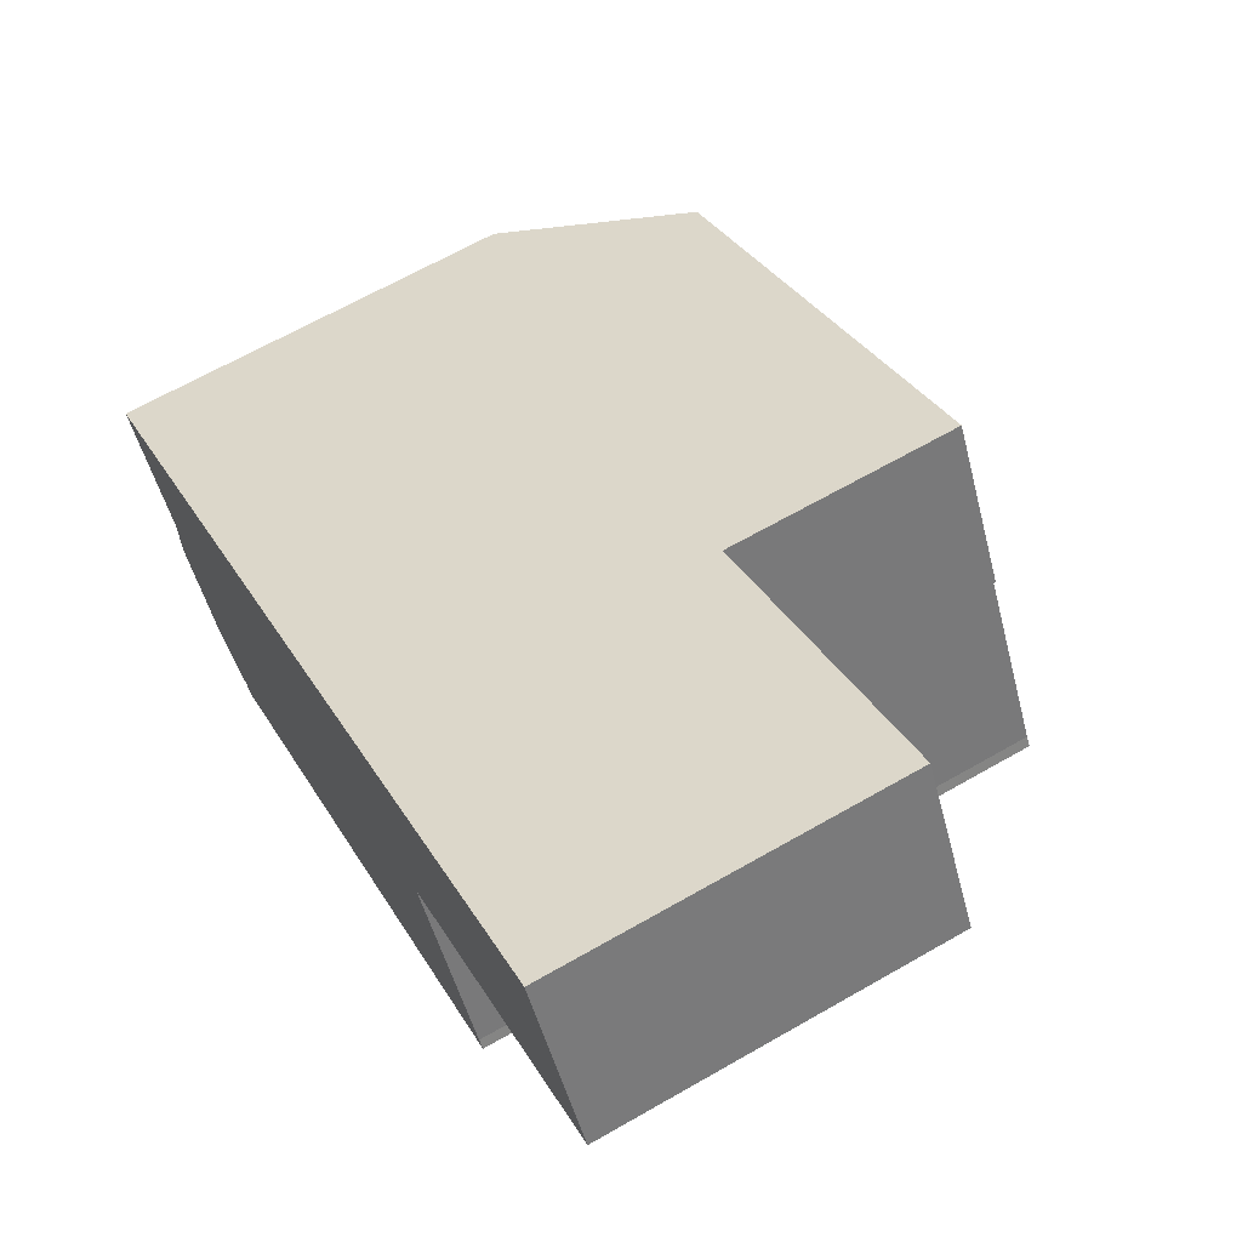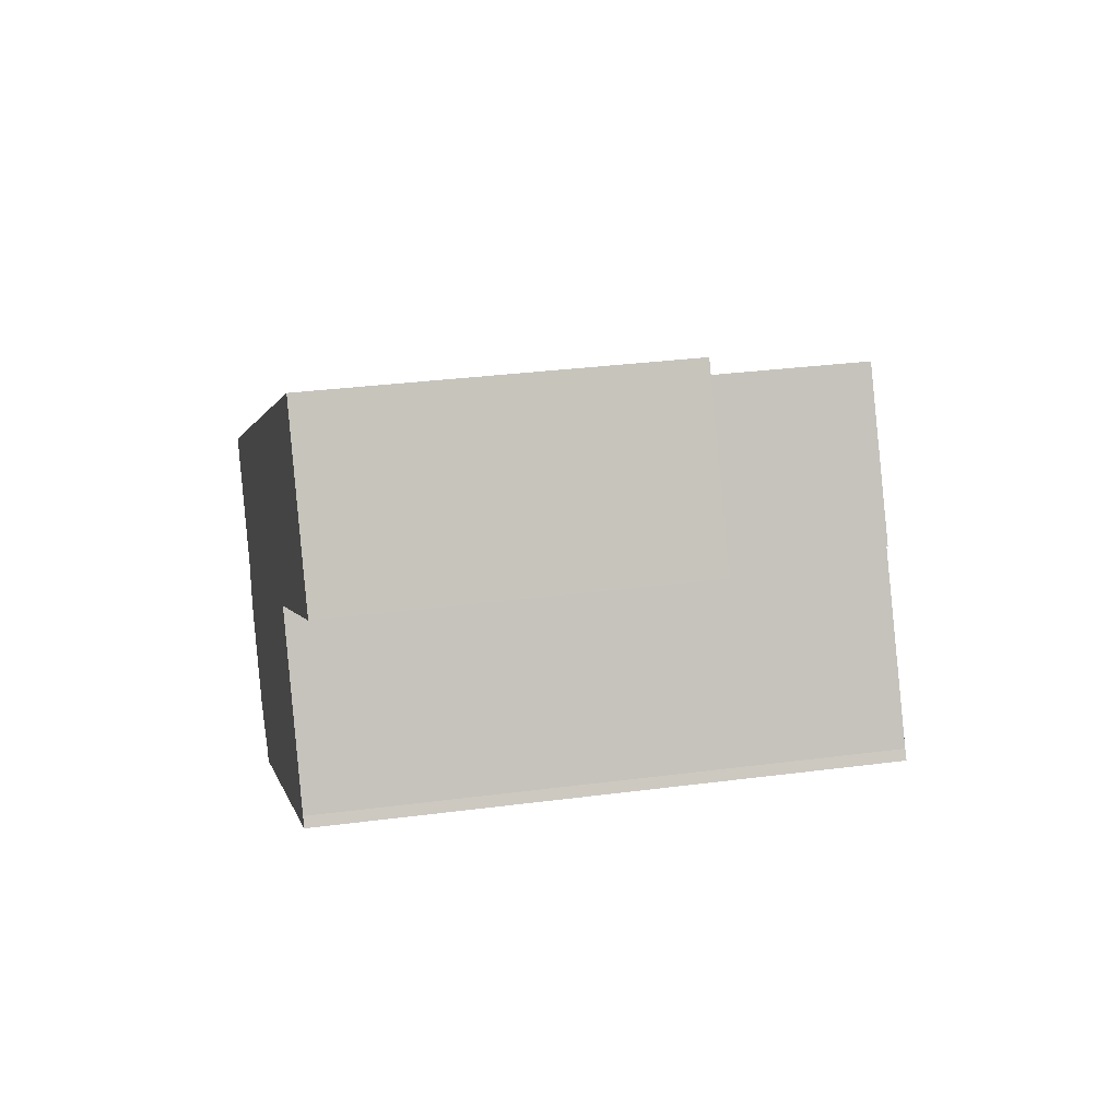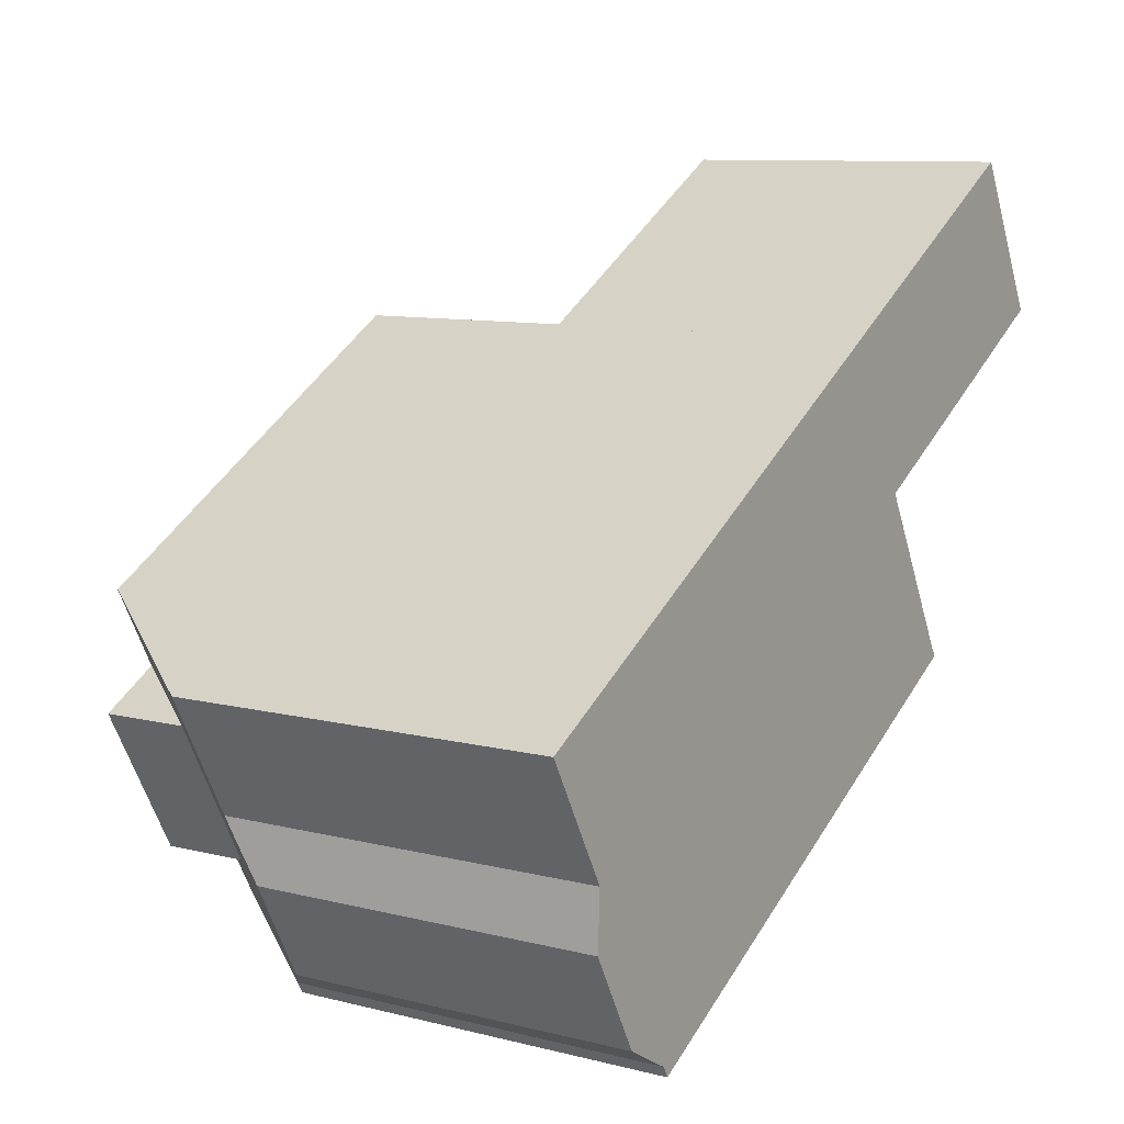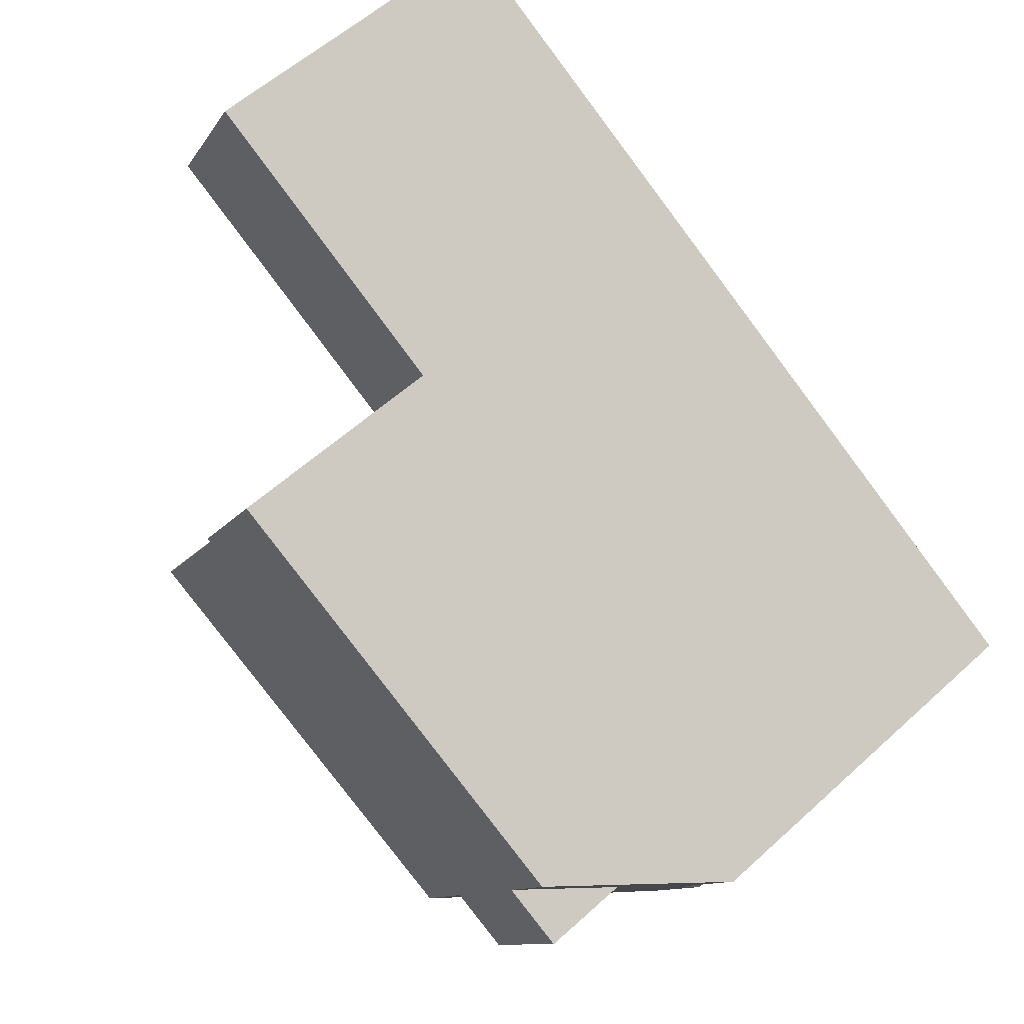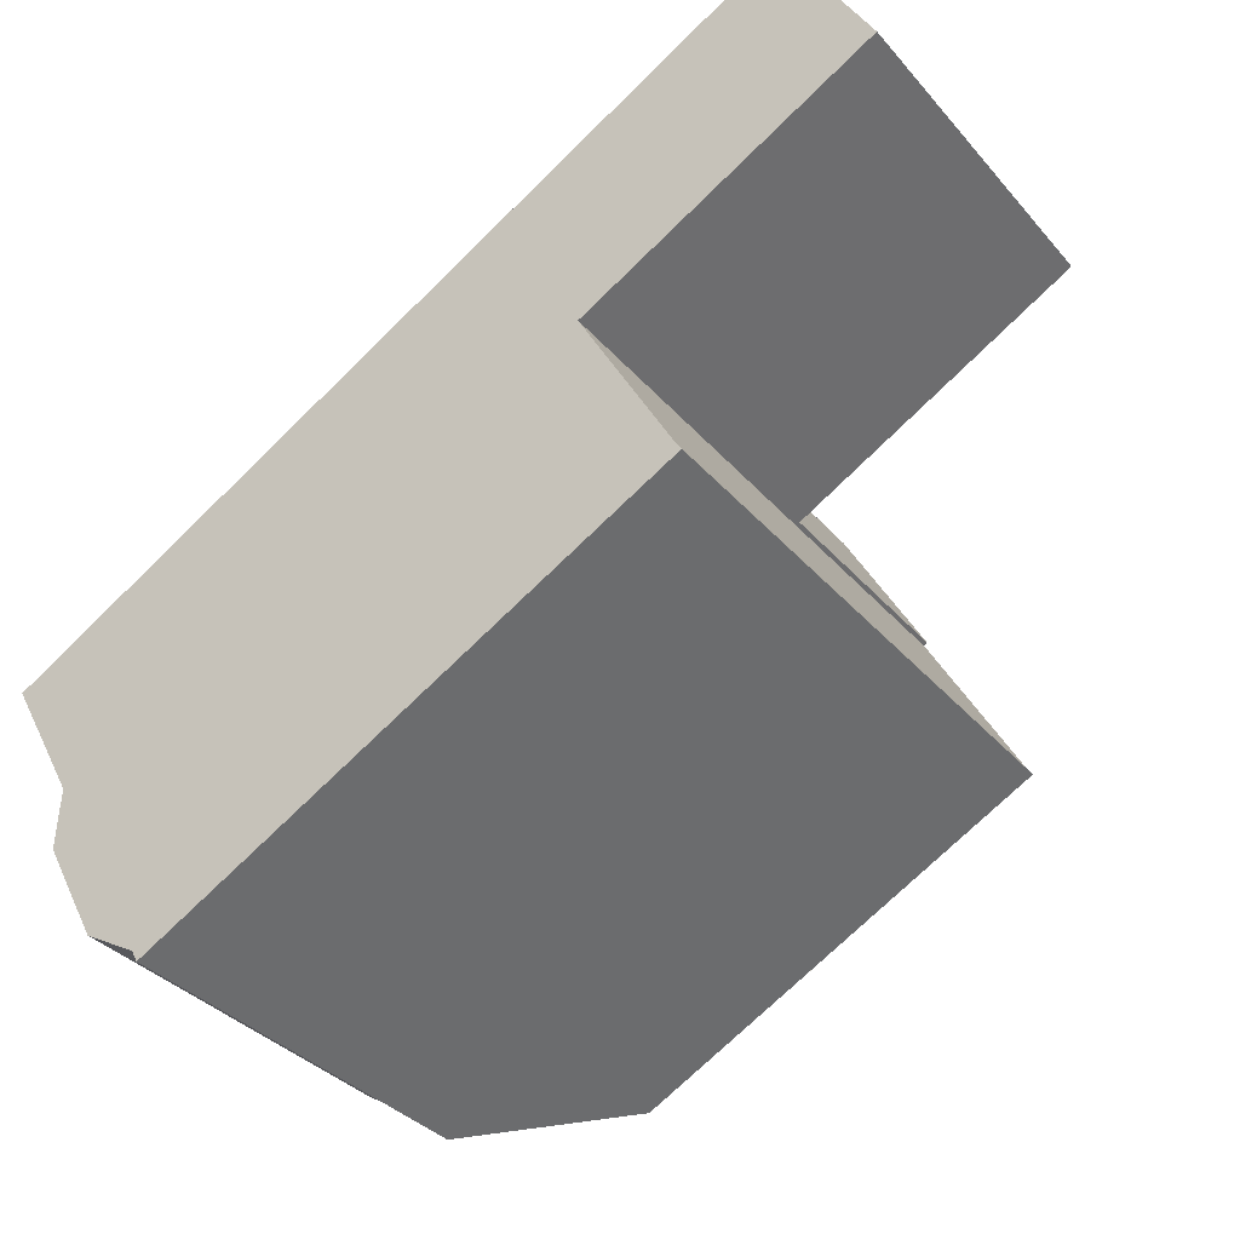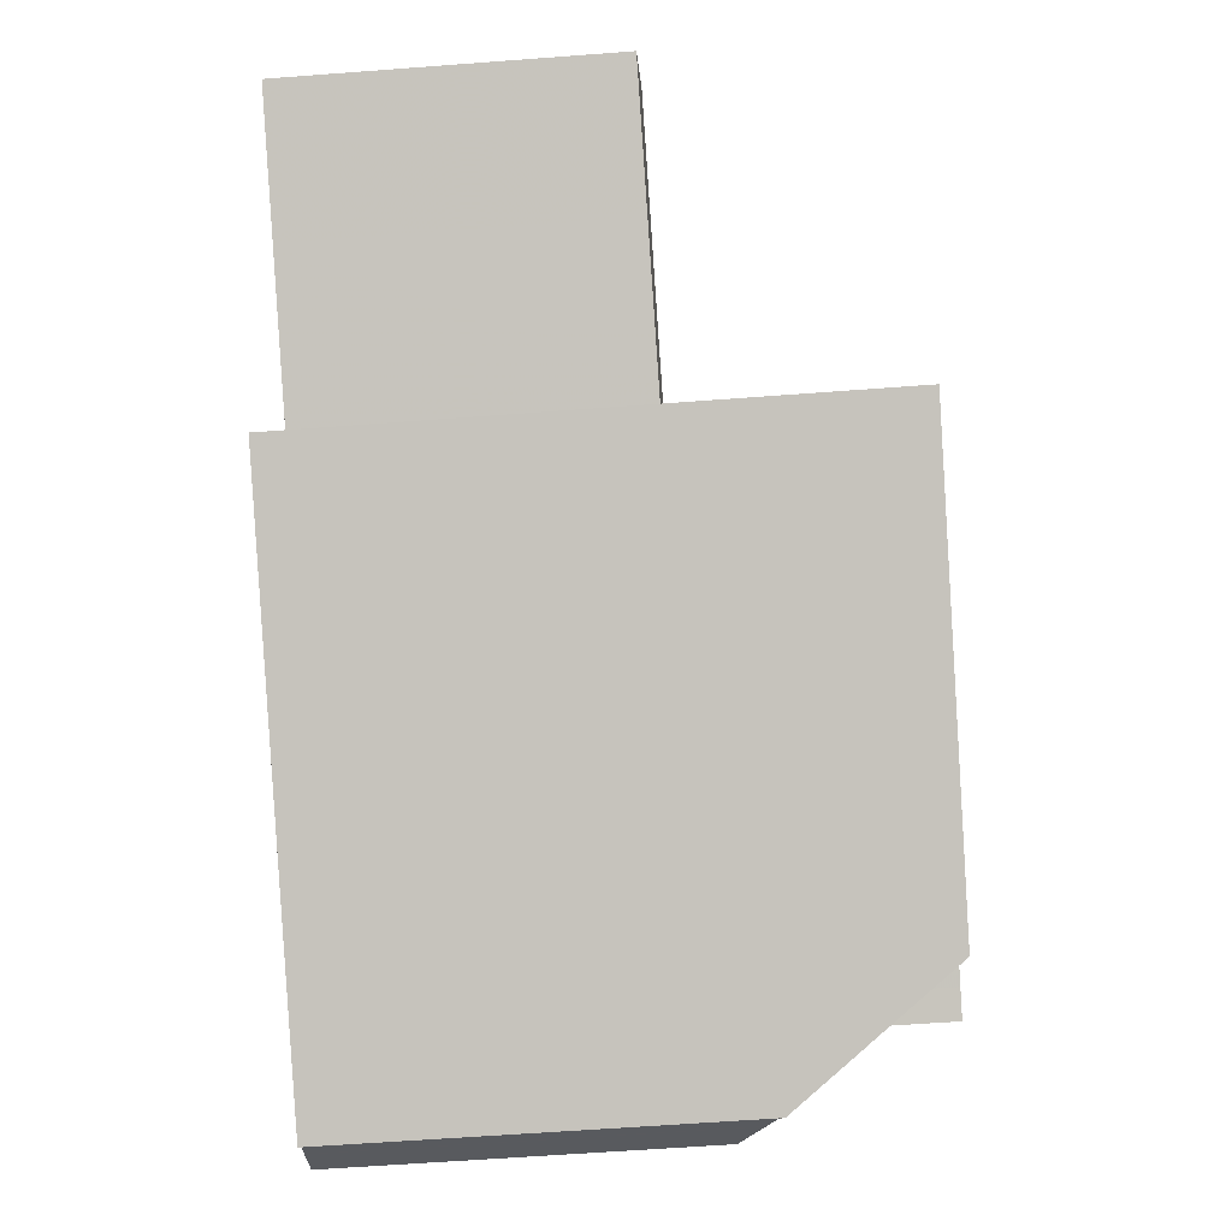
<metadata>
{"format":"obj","ext":"obj","renderer":"f3d","projection":"perspective","resolution":1024,"background":"white","views":[{"elev":66.0,"azim":-119.9,"up":"+Y"},{"elev":30.3,"azim":-100.9,"up":"+Y"},{"elev":9.6,"azim":123.3,"up":"+Y"},{"elev":57.5,"azim":46.6,"up":"+Y"},{"elev":-35.0,"azim":-145.4,"up":"+Y"},{"elev":-61.2,"azim":-85.6,"up":"+Y"}]}
</metadata>
<code>
v 334.2 -1907 9.424
v 334.3 -1907 9.422
v 335.8 -1904 9.407
v 331 -1901 5.582
v 332.4 -1899 5.579
v 345.8 -1906 6.585
v 344.6 -1908 6.629
v 344.7 -1909 5.981
v 343.8 -1911 5.999
v 342.9 -1911 6.681
v 342.8 -1912 6.682
v 341 -1911 9.319
v 343.9 -1905 9.289
v 343.9 -1905 9.289
v 337.1 -1901 9.394
v 335.8 -1904 9.408
v 337.2 -1901 9.394
v 334.2 -1907 9.424
v 341 -1911 9.319
v 343.9 -1905 9.289
v 341 -1911 9.319
v 335.8 -1904 9.408
v 337.2 -1901 9.394
v 332.4 -1899 5.579
v 337.1 -1901 5.581
v 335.8 -1904 5.584
v 337.2 -1901 5.581
v 335.8 -1904 5.584
v 337.2 -1901 5.581
v 343.2 -1906 9.297
v 341.9 -1909 9.31
v 343.9 -1905 9.289
v 345.7 -1906 6.585
v 337.1 -1901 9.394
v 337.1 -1901 5.581
v 341 -1911 9.319
v 342.8 -1911 6.682
v 345.7 -1906 6.703
v 345.7 -1906 6.703
v 342.8 -1911 6.777
v 342.7 -1911 6.777
v 332.5 -1899 5.579
v 332.4 -1899 5.579
v 331 -1901 5.582
v 336.7 -1901 5.581
v 336.7 -1901 5.581
v 335.3 -1904 5.584
v 343.6 -1906 9.293
v 336.8 -1902 9.397
v 332.1 -1899 5.579
v 332.1 -1899 5.579
v 336.8 -1902 5.582
v 336.8 -1902 9.397
v 336.8 -1902 5.582
v 345.3 -1907 6.712
v 343.6 -1906 9.293
v 345.4 -1907 6.599
v 336.3 -1902 5.581
v 343.6 -1908 9.288
v 344.3 -1909 6.738
v 343.6 -1908 7.796
v 344.7 -1909 6.165
v 333.1 -1902 5.583
v 331 -1901 5.582
v 342.5 -1908 9.303
v 335.8 -1904 9.407
v 331 -1901 5.582
v 336.5 -1908 9.388
v 336.5 -1908 9.388
v 339.5 -1903 9.357
v 339.5 -1903 9.357
v 339.2 -1903 9.361
v 338.1 -1905 9.372
v 344.6 -1906 8.371
v 344.5 -1906 8.371
v 343.8 -1907 8.4
v 343.8 -1907 9.287
v 342.5 -1909 8.455
v 342.5 -1909 9.301
v 341.6 -1911 8.49
v 341.6 -1911 8.49
v 344.2 -1906 8.386
v 343.1 -1908 9.294
v 344.2 -1907 9.281
v 343.8 -1907 8.4
v 343.2 -1906 9.297
v 344.2 -1907 7.769
v 345 -1908 6.614
v 344.9 -1907 6.721
v 336 -1902 5.582
v 331.7 -1900 5.58
v 336.4 -1903 9.401
v 336.4 -1903 5.582
v 343.2 -1906 9.297
v 338.8 -1904 9.365
v 343.8 -1907 9.287
v 331.7 -1900 5.58
v 336.4 -1903 9.401
v 336.4 -1903 5.582
v 341.2 -1910 9.317
v 341.7 -1911 8.483
v 342.9 -1911 6.773
v 343 -1911 6.59
v 334.4 -1907 9.422
v 336.7 -1908 9.386
v 341.2 -1910 9.317
v 342.9 -1910 9.295
v 342.5 -1909 8.455
v 341.9 -1909 9.31
v 342.9 -1910 7.823
v 344.1 -1910 5.993
v 343.6 -1910 6.755
v 337.4 -1906 9.379
v 335.1 -1905 9.414
v 342.5 -1909 9.301
v 341.9 -1909 9.31
v 345 -1906 7.739
v 345 -1906 7.74
v 344.2 -1907 7.769
v 344.2 -1907 9.281
v 342.9 -1910 7.823
v 342.9 -1910 9.295
v 342 -1911 7.858
v 342 -1911 7.858
v 344.6 -1906 7.754
v 344.2 -1907 7.769
v 342.2 -1911 7.852
v 344.2 -1907 9.281
v 343.6 -1908 7.796
v 343.6 -1908 9.288
v 342.9 -1910 7.823
v 342.9 -1910 9.295
v 341.9 -1910 8.478
v 341.3 -1910 9.316
v 343.3 -1911 6.411
v 343 -1911 6.77
v 336.8 -1907 9.385
v 334.6 -1906 9.42
v 341.3 -1910 9.316
v 342.3 -1911 7.847
v 344.6 -1909 6.37
v 344.5 -1909 6.375
v 343.8 -1910 6.402
v 343.2 -1911 6.426
v 343.2 -1911 6.426
v 334.2 -1907 9.424
v 334.2 -1907 9.424
v 334.2 -1907 0
v 334.2 -1907 0
v 334.4 -1907 9.422
v 334.3 -1907 9.422
v 334.3 -1907 0
v 334.4 -1907 0
v 335.8 -1904 9.408
v 335.8 -1904 9.407
v 335.8 -1904 0
v 335.8 -1904 0
v 331 -1901 5.582
v 331 -1901 5.582
v 331 -1901 0
v 331 -1901 0
v 332.5 -1899 5.579
v 332.4 -1899 5.579
v 332.4 -1899 8.882e-16
v 332.5 -1899 0
v 345.7 -1906 6.585
v 345.8 -1906 6.585
v 345.8 -1906 0
v 345.7 -1906 0
v 344.6 -1909 6.37
v 344.6 -1908 6.629
v 344.6 -1908 0
v 344.6 -1909 0
v 344.1 -1910 5.993
v 344.7 -1909 5.981
v 344.7 -1909 0
v 344.1 -1910 -8.882e-16
v 343.3 -1911 6.411
v 343.8 -1911 5.999
v 343.8 -1911 0
v 343.3 -1911 0
v 342.8 -1911 6.682
v 342.9 -1911 6.681
v 342.9 -1911 0
v 342.8 -1911 -8.882e-16
v 342.7 -1911 6.777
v 342.8 -1912 6.682
v 342.8 -1912 0
v 342.7 -1911 0
v 336.5 -1908 9.388
v 341 -1911 9.319
v 341 -1911 0
v 336.5 -1908 0
v 339.5 -1903 9.357
v 337.2 -1901 9.394
v 337.2 -1901 0
v 339.5 -1903 0
v 334.3 -1907 9.422
v 334.2 -1907 9.424
v 334.2 -1907 0
v 334.3 -1907 0
v 344.6 -1906 8.371
v 343.9 -1905 9.289
v 343.9 -1905 0
v 344.6 -1906 0
v 332.4 -1899 5.579
v 332.4 -1899 5.579
v 332.4 -1899 0
v 332.4 -1899 8.882e-16
v 335.3 -1904 5.584
v 335.8 -1904 5.584
v 335.8 -1904 0
v 335.3 -1904 -8.882e-16
v 345.4 -1907 6.599
v 345.7 -1906 6.585
v 345.7 -1906 0
v 345.4 -1907 0
v 342.8 -1912 6.682
v 342.8 -1911 6.682
v 342.8 -1911 -8.882e-16
v 342.8 -1912 0
v 345.8 -1906 6.585
v 345.7 -1906 6.703
v 345.7 -1906 0
v 345.8 -1906 0
v 342 -1911 7.858
v 342.7 -1911 6.777
v 342.7 -1911 0
v 342 -1911 0
v 336.7 -1901 5.581
v 332.5 -1899 5.579
v 332.5 -1899 0
v 336.7 -1901 0
v 331 -1901 5.582
v 331 -1901 5.582
v 331 -1901 0
v 331 -1901 0
v 337.2 -1901 5.581
v 336.7 -1901 5.581
v 336.7 -1901 0
v 337.2 -1901 0
v 333.1 -1902 5.583
v 335.3 -1904 5.584
v 335.3 -1904 -8.882e-16
v 333.1 -1902 0
v 332.4 -1899 5.579
v 332.1 -1899 5.579
v 332.1 -1899 0
v 332.4 -1899 0
v 345 -1908 6.614
v 345.4 -1907 6.599
v 345.4 -1907 0
v 345 -1908 0
v 344.7 -1909 5.981
v 344.7 -1909 6.165
v 344.7 -1909 0
v 344.7 -1909 0
v 331 -1901 5.582
v 333.1 -1902 5.583
v 333.1 -1902 0
v 331 -1901 0
v 335.8 -1904 9.407
v 335.8 -1904 9.407
v 335.8 -1904 0
v 335.8 -1904 0
v 331.7 -1900 5.58
v 331 -1901 5.582
v 331 -1901 0
v 331.7 -1900 0
v 334.2 -1907 9.424
v 336.5 -1908 9.388
v 336.5 -1908 0
v 334.2 -1907 0
v 343.9 -1905 9.289
v 339.5 -1903 9.357
v 339.5 -1903 0
v 343.9 -1905 0
v 345 -1906 7.739
v 344.6 -1906 8.371
v 344.6 -1906 0
v 345 -1906 0
v 341 -1911 9.319
v 341.6 -1911 8.49
v 341.6 -1911 0
v 341 -1911 0
v 344.6 -1908 6.629
v 345 -1908 6.614
v 345 -1908 0
v 344.6 -1908 0
v 332.1 -1899 5.579
v 331.7 -1900 5.58
v 331.7 -1900 0
v 332.1 -1899 0
v 342.9 -1911 6.681
v 343 -1911 6.59
v 343 -1911 0
v 342.9 -1911 0
v 334.6 -1906 9.42
v 334.4 -1907 9.422
v 334.4 -1907 0
v 334.6 -1906 1.776e-15
v 343.8 -1911 5.999
v 344.1 -1910 5.993
v 344.1 -1910 -8.882e-16
v 343.8 -1911 0
v 335.8 -1904 9.407
v 335.1 -1905 9.414
v 335.1 -1905 0
v 335.8 -1904 0
v 345.7 -1906 6.703
v 345 -1906 7.739
v 345 -1906 0
v 345.7 -1906 0
v 341.6 -1911 8.49
v 342 -1911 7.858
v 342 -1911 0
v 341.6 -1911 0
v 343.2 -1911 6.426
v 343.3 -1911 6.411
v 343.3 -1911 0
v 343.2 -1911 8.882e-16
v 335.1 -1905 9.414
v 334.6 -1906 9.42
v 334.6 -1906 1.776e-15
v 335.1 -1905 0
v 344.7 -1909 6.165
v 344.6 -1909 6.37
v 344.6 -1909 0
v 344.7 -1909 0
v 343 -1911 6.59
v 343.2 -1911 6.426
v 343.2 -1911 8.882e-16
v 343 -1911 0
v 345.8 -1906 0
v 344.6 -1908 0
v 344.7 -1909 0
v 343.8 -1911 0
v 342.9 -1911 0
v 342.8 -1912 0
v 334.2 -1907 0
v 334.3 -1907 0
v 335.8 -1904 0
v 331 -1901 0
v 332.4 -1899 0
f 69 1 18 68
f 71 15 17 70
f 72 49 15 71
f 75 32 20 74
f 35 29 23 34
f 77 30 76
f 79 31 78
f 43 24 5 42
f 51 24 43 50
f 81 21 36 80
f 54 35 34 53
f 82 56 32 75
f 38 6 33 39
f 40 37 11 41
f 55 39 33 57
f 46 43 42 45
f 50 43 46 58
f 45 27 25 46
f 58 46 25 52
f 92 49 72 95
f 97 51 50 91
f 99 54 53 98
f 86 56 82 85
f 89 55 57 88
f 91 50 58 90
f 90 58 52 93
f 101 80 36 100
f 103 10 37 40 102
f 63 44 64
f 105 68 18 2 104
f 64 44 4 67
f 68 19 12 69
f 70 13 14 71
f 71 14 48 72
f 106 19 68 105
f 95 72 48 94
f 118 75 74 117
f 120 77 76 119
f 122 79 78 121
f 124 81 80 123
f 126 85 82 125
f 123 80 101 127
f 125 82 75 118
f 84 59 61 87
f 142 60 89 88 7 141
f 90 47 63 64 91
f 93 26 47 90
f 94 65 73 95
f 130 83 96 128
f 95 73 66 3 16 92
f 91 64 67 97
f 98 22 28 99
f 96 83 65 94
f 110 61 59 107
f 143 112 60 142
f 114 66 73 113
f 116 65 83 115
f 113 73 65 116
f 132 115 83 130
f 134 109 108 133
f 144 136 112 143
f 138 114 113 137
f 137 113 116 139
f 133 108 131 140
f 117 38 39 118
f 123 40 41 124
f 125 55 89 126
f 127 102 40 123
f 118 39 55 125
f 126 89 60 129
f 129 60 112 131
f 140 131 112 136
f 133 101 100 134
f 145 103 102 136 144
f 137 105 104 138
f 139 106 105 137
f 140 127 101 133
f 136 102 127 140
f 141 62 142
f 142 62 8 111 143
f 143 111 9 135 144
f 144 135 145
f 147 148 149 146
f 151 152 153 150
f 155 156 157 154
f 159 160 161 158
f 163 164 165 162
f 167 168 169 166
f 171 172 173 170
f 175 176 177 174
f 179 180 181 178
f 183 184 185 182
f 187 188 189 186
f 191 192 193 190
f 195 196 197 194
f 199 200 201 198
f 203 204 205 202
f 207 208 209 206
f 211 212 213 210
f 215 216 217 214
f 219 220 221 218
f 223 224 225 222
f 227 228 229 226
f 231 232 233 230
f 235 236 237 234
f 239 240 241 238
f 243 244 245 242
f 247 248 249 246
f 251 252 253 250
f 255 256 257 254
f 259 260 261 258
f 263 264 265 262
f 267 268 269 266
f 271 272 273 270
f 275 276 277 274
f 279 280 281 278
f 283 284 285 282
f 287 288 289 286
f 291 292 293 290
f 295 296 297 294
f 299 300 301 298
f 303 304 305 302
f 307 308 309 306
f 311 312 313 310
f 315 316 317 314
f 319 320 321 318
f 323 324 325 322
f 327 328 329 326
f 331 332 333 330
f 335 336 337 338 339 340 341 342 343 344 334

</code>
